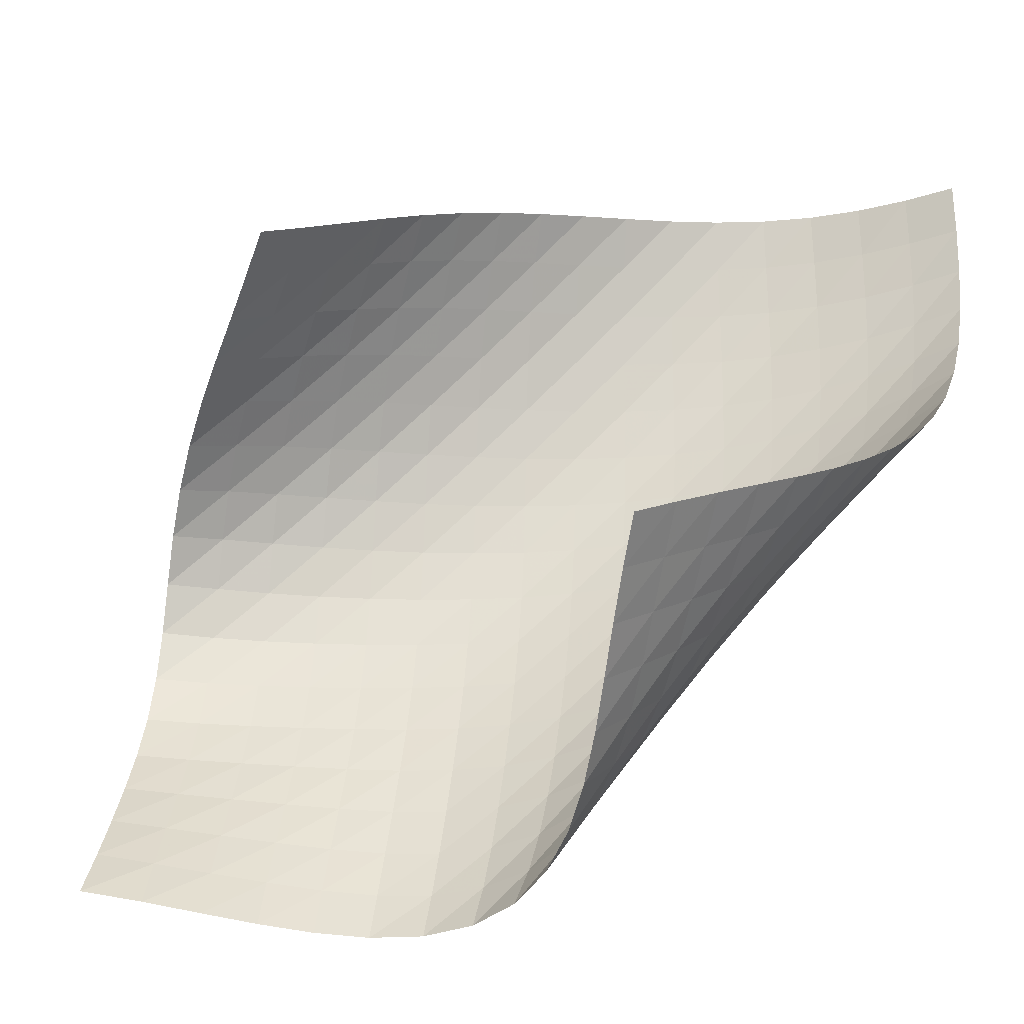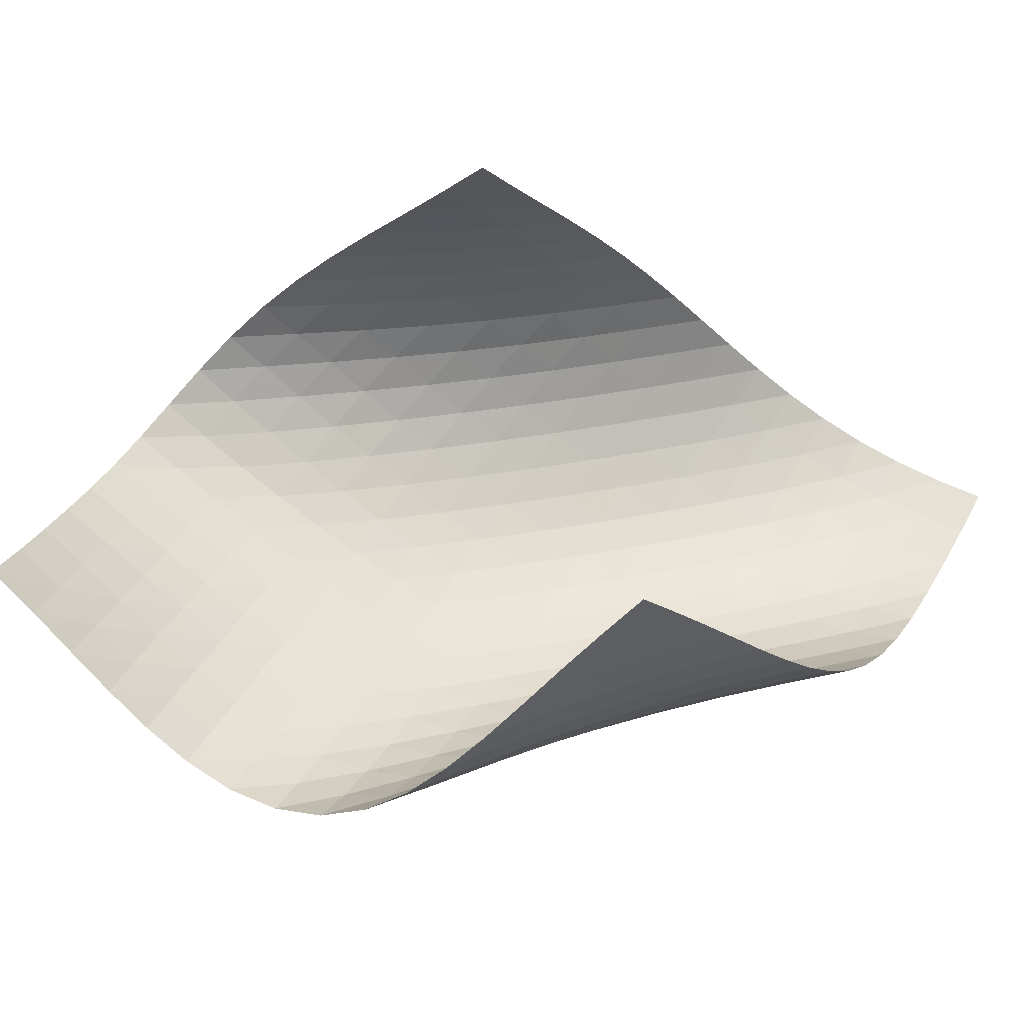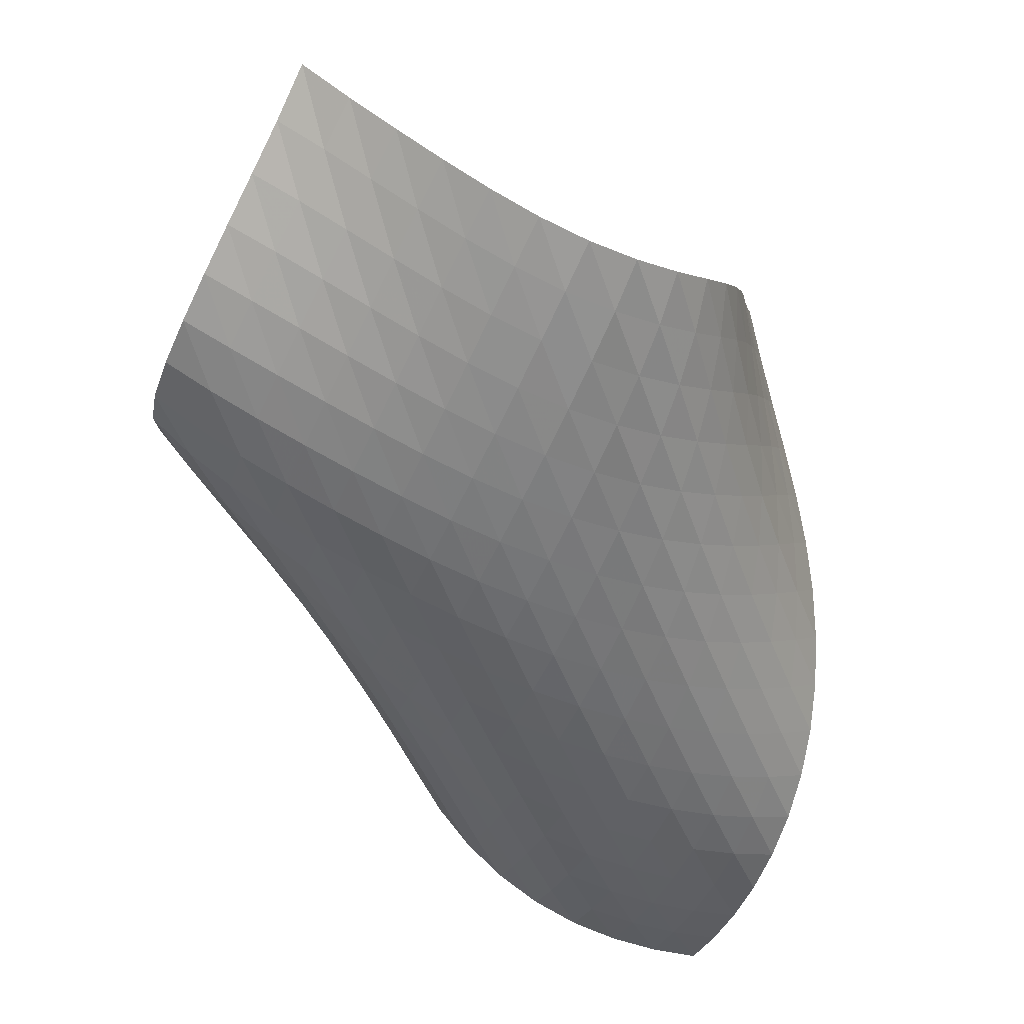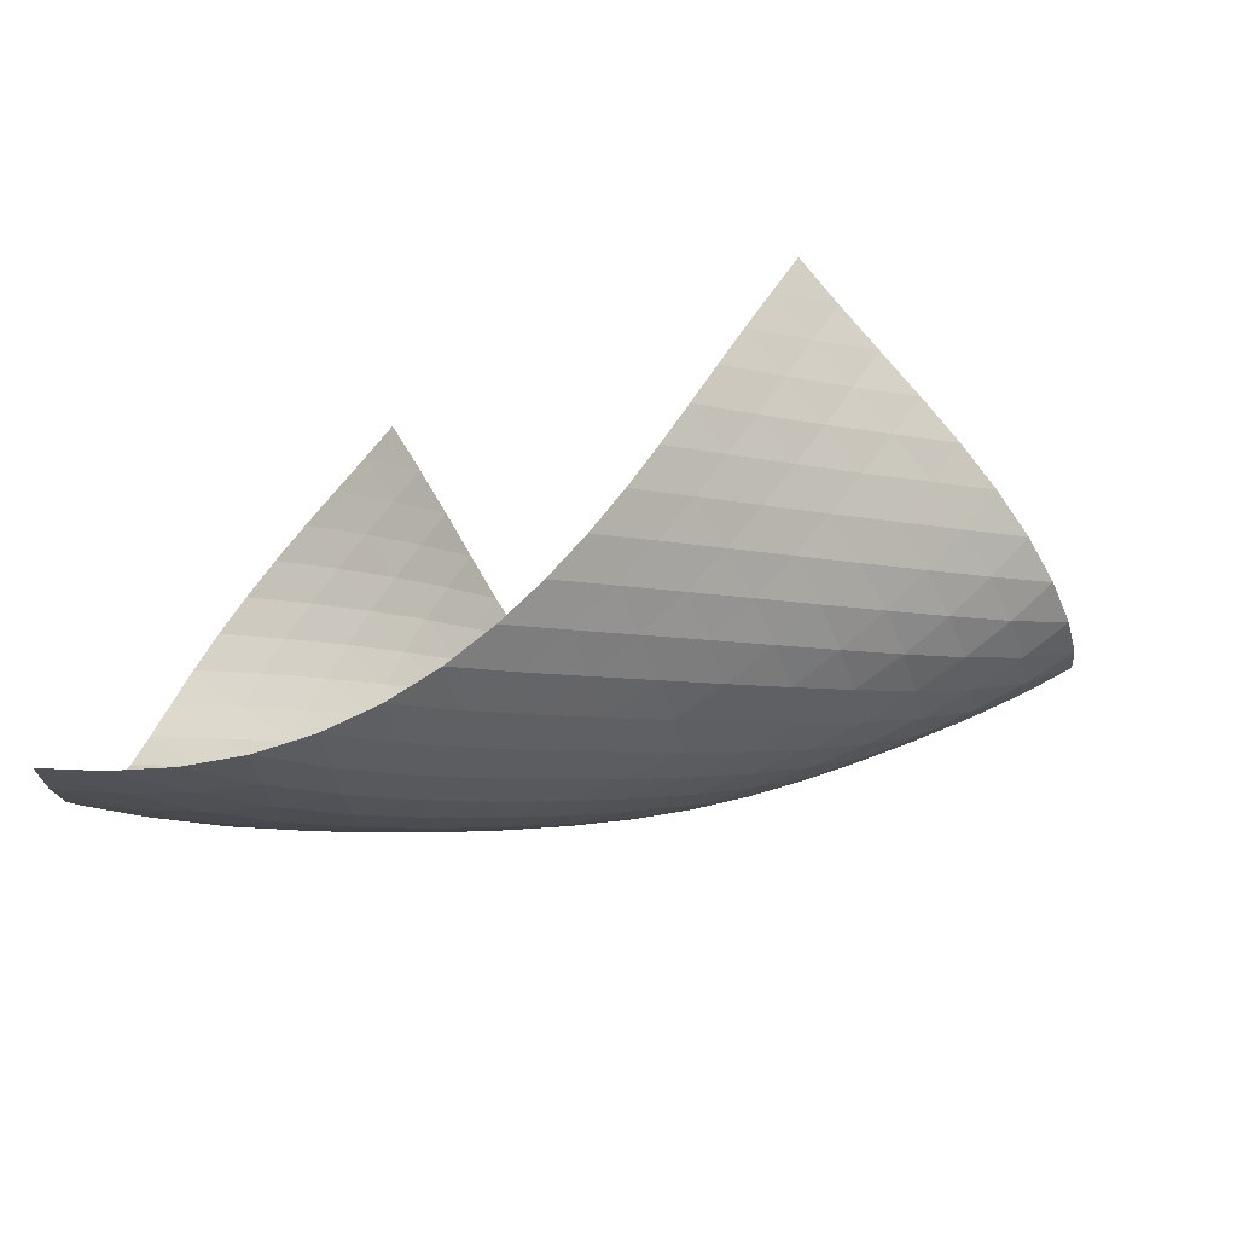
<metadata>
{"format":"obj","ext":"obj","renderer":"f3d","projection":"perspective","resolution":1024,"background":"white","views":[{"elev":-26.4,"azim":-155.8,"up":"+Z"},{"elev":58.7,"azim":-151.5,"up":"+Y"},{"elev":-39.5,"azim":156.7,"up":"+Y"},{"elev":-17.2,"azim":1.5,"up":"+Y"}]}
</metadata>
<code>
v -6.504 -0.008338 6.504
v -9.909 1.653 15.73
v -15.73 1.653 9.909
v -18.64 -5.757 18.64
v -15.36 1.152 9.386
v -15.01 0.6498 8.85
v -14.66 0.1428 8.31
v -14.31 -0.3706 7.782
v -13.93 -0.8866 7.286
v -13.48 -1.391 6.843
v -12.94 -1.851 6.475
v -12.3 -2.217 6.201
v -11.56 -2.421 6.035
v -10.77 -2.419 5.974
v -10.01 -2.223 5.993
v -9.282 -1.888 6.064
v -8.589 -1.47 6.165
v -7.909 -1.008 6.282
v -7.222 -0.5209 6.402
v -6.402 -0.5209 7.222
v -6.282 -1.008 7.909
v -6.165 -1.47 8.589
v -6.064 -1.888 9.282
v -5.993 -2.223 10.01
v -5.974 -2.419 10.77
v -6.035 -2.421 11.56
v -6.201 -2.217 12.3
v -6.475 -1.851 12.94
v -6.843 -1.391 13.48
v -7.286 -0.8866 13.93
v -7.782 -0.3706 14.31
v -8.31 0.1428 14.66
v -8.85 0.6498 15.01
v -9.386 1.152 15.36
v -10.27 1.017 16.09
v -10.62 0.3784 16.45
v -10.97 -0.264 16.82
v -11.32 -0.9123 17.18
v -11.68 -1.565 17.51
v -12.07 -2.216 17.8
v -12.51 -2.856 18.04
v -12.99 -3.473 18.24
v -13.52 -4.052 18.39
v -14.12 -4.574 18.49
v -14.77 -5.019 18.56
v -15.48 -5.37 18.59
v -16.24 -5.616 18.61
v -17.03 -5.755 18.63
v -17.83 -5.796 18.63
v -18.63 -5.796 17.83
v -18.63 -5.755 17.03
v -18.61 -5.616 16.24
v -18.59 -5.37 15.48
v -18.56 -5.019 14.77
v -18.49 -4.574 14.12
v -18.39 -4.052 13.52
v -18.24 -3.473 12.99
v -18.04 -2.856 12.51
v -17.8 -2.216 12.07
v -17.51 -1.565 11.68
v -17.18 -0.9123 11.32
v -16.82 -0.264 10.97
v -16.45 0.3784 10.62
v -16.09 1.017 10.27
v -7.11 -0.9388 7.11
v -7.81 -1.38 7.002
v -8.505 -1.815 6.897
v -9.211 -2.22 6.802
v -9.944 -2.562 6.728
v -10.72 -2.79 6.695
v -11.52 -2.849 6.725
v -12.3 -2.714 6.844
v -13.01 -2.408 7.062
v -13.62 -1.988 7.374
v -14.14 -1.506 7.766
v -14.58 -1 8.219
v -14.97 -0.4906 8.713
v -15.34 0.01496 9.23
v -15.71 0.5164 9.753
v -7.002 -1.38 7.81
v -7.716 -1.773 7.716
v -8.429 -2.17 7.627
v -9.15 -2.549 7.544
v -9.894 -2.88 7.476
v -10.67 -3.12 7.439
v -11.48 -3.221 7.45
v -12.28 -3.151 7.531
v -13.04 -2.917 7.696
v -13.71 -2.554 7.948
v -14.3 -2.11 8.281
v -14.81 -1.625 8.68
v -15.25 -1.124 9.131
v -15.67 -0.6209 9.615
v -16.06 -0.1205 10.12
v -6.897 -1.815 8.505
v -7.627 -2.17 8.429
v -8.358 -2.527 8.358
v -9.095 -2.873 8.29
v -9.85 -3.184 8.233
v -10.63 -3.424 8.197
v -11.44 -3.553 8.197
v -12.25 -3.54 8.249
v -13.03 -3.376 8.368
v -13.76 -3.081 8.562
v -14.42 -2.69 8.832
v -15 -2.237 9.172
v -15.51 -1.754 9.57
v -15.97 -1.258 10.01
v -16.41 -0.7608 10.48
v -6.802 -2.22 9.211
v -7.544 -2.549 9.15
v -8.29 -2.873 9.095
v -9.043 -3.187 9.043
v -9.809 -3.474 8.998
v -10.59 -3.707 8.966
v -11.4 -3.854 8.96
v -12.21 -3.886 8.991
v -13.02 -3.788 9.073
v -13.79 -3.564 9.216
v -14.5 -3.235 9.425
v -15.14 -2.829 9.702
v -15.72 -2.374 10.04
v -16.24 -1.894 10.43
v -16.73 -1.405 10.86
v -6.728 -2.562 9.944
v -7.476 -2.88 9.894
v -8.233 -3.184 9.85
v -8.998 -3.474 9.809
v -9.772 -3.741 9.772
v -10.56 -3.966 9.745
v -11.37 -4.126 9.735
v -12.18 -4.194 9.752
v -13 -4.153 9.805
v -13.79 -3.998 9.905
v -14.55 -3.737 10.06
v -15.25 -3.388 10.28
v -15.89 -2.975 10.55
v -16.47 -2.522 10.88
v -17.01 -2.048 11.26
v -6.695 -2.79 10.72
v -7.439 -3.12 10.67
v -8.197 -3.424 10.63
v -8.966 -3.707 10.59
v -9.745 -3.966 10.56
v -10.54 -4.191 10.54
v -11.34 -4.363 10.52
v -12.16 -4.462 10.53
v -12.98 -4.472 10.56
v -13.79 -4.381 10.62
v -14.57 -4.189 10.73
v -15.32 -3.905 10.89
v -16.01 -3.545 11.11
v -16.66 -3.131 11.38
v -17.25 -2.683 11.7
v -6.725 -2.849 11.52
v -7.45 -3.221 11.48
v -8.197 -3.553 11.44
v -8.96 -3.854 11.4
v -9.735 -4.126 11.37
v -10.52 -4.363 11.34
v -11.32 -4.555 11.32
v -12.14 -4.686 11.32
v -12.96 -4.743 11.33
v -13.77 -4.712 11.37
v -14.58 -4.587 11.44
v -15.36 -4.371 11.56
v -16.1 -4.073 11.72
v -16.79 -3.71 11.93
v -17.44 -3.299 12.19
v -6.844 -2.714 12.3
v -7.531 -3.151 12.28
v -8.249 -3.54 12.25
v -8.991 -3.886 12.21
v -9.752 -4.194 12.18
v -10.53 -4.462 12.16
v -11.32 -4.686 12.14
v -12.12 -4.856 12.12
v -12.94 -4.96 12.13
v -13.76 -4.986 12.14
v -14.58 -4.927 12.19
v -15.38 -4.78 12.26
v -16.15 -4.549 12.37
v -16.89 -4.245 12.52
v -17.59 -3.882 12.73
v -7.062 -2.408 13.01
v -7.696 -2.917 13.04
v -8.368 -3.376 13.03
v -9.073 -3.788 13.02
v -9.805 -4.153 13
v -10.56 -4.472 12.98
v -11.33 -4.743 12.96
v -12.13 -4.96 12.94
v -12.93 -5.114 12.93
v -13.75 -5.198 12.94
v -14.57 -5.202 12.95
v -15.38 -5.124 13
v -16.18 -4.962 13.07
v -16.95 -4.724 13.17
v -17.69 -4.416 13.32
v -7.374 -1.988 13.62
v -7.948 -2.554 13.71
v -8.562 -3.081 13.76
v -9.216 -3.564 13.79
v -9.905 -3.998 13.79
v -10.62 -4.381 13.79
v -11.37 -4.712 13.77
v -12.14 -4.986 13.76
v -12.94 -5.198 13.75
v -13.74 -5.341 13.74
v -14.56 -5.408 13.75
v -15.38 -5.396 13.77
v -16.19 -5.303 13.81
v -16.98 -5.131 13.87
v -17.75 -4.886 13.97
v -7.766 -1.506 14.14
v -8.281 -2.11 14.3
v -8.832 -2.69 14.42
v -9.425 -3.235 14.5
v -10.06 -3.737 14.55
v -10.73 -4.189 14.57
v -11.44 -4.587 14.58
v -12.19 -4.927 14.58
v -12.95 -5.202 14.57
v -13.75 -5.408 14.56
v -14.56 -5.538 14.56
v -15.37 -5.59 14.56
v -16.19 -5.562 14.58
v -17 -5.456 14.62
v -17.79 -5.274 14.68
v -8.219 -1 14.58
v -8.68 -1.625 14.81
v -9.172 -2.237 15
v -9.702 -2.829 15.14
v -10.28 -3.388 15.25
v -10.89 -3.905 15.32
v -11.56 -4.371 15.36
v -12.26 -4.78 15.38
v -13 -5.124 15.38
v -13.77 -5.396 15.38
v -14.56 -5.59 15.37
v -15.37 -5.704 15.37
v -16.19 -5.736 15.38
v -17 -5.689 15.39
v -17.81 -5.566 15.43
v -8.713 -0.4906 14.97
v -9.131 -1.124 15.25
v -9.57 -1.754 15.51
v -10.04 -2.374 15.72
v -10.55 -2.975 15.89
v -11.11 -3.545 16.01
v -11.72 -4.073 16.1
v -12.37 -4.549 16.15
v -13.07 -4.962 16.18
v -13.81 -5.303 16.19
v -14.58 -5.562 16.19
v -15.38 -5.736 16.19
v -16.19 -5.824 16.19
v -17 -5.829 16.2
v -17.82 -5.758 16.21
v -9.23 0.01496 15.34
v -9.615 -0.6209 15.67
v -10.01 -1.258 15.97
v -10.43 -1.894 16.24
v -10.88 -2.522 16.47
v -11.38 -3.131 16.66
v -11.93 -3.71 16.79
v -12.52 -4.245 16.89
v -13.17 -4.724 16.95
v -13.87 -5.131 16.98
v -14.62 -5.456 17
v -15.39 -5.689 17
v -16.2 -5.829 17
v -17.01 -5.88 17.01
v -17.82 -5.851 17.02
v -9.753 0.5164 15.71
v -10.12 -0.1205 16.06
v -10.48 -0.7608 16.41
v -10.86 -1.405 16.73
v -11.26 -2.048 17.01
v -11.7 -2.683 17.25
v -12.19 -3.299 17.44
v -12.73 -3.882 17.59
v -13.32 -4.416 17.69
v -13.97 -4.886 17.75
v -14.68 -5.274 17.79
v -15.43 -5.566 17.81
v -16.21 -5.758 17.82
v -17.02 -5.851 17.82
v -17.83 -5.857 17.83
f 289 49 4
f 289 4 50
f 5 79 64
f 5 64 3
f 79 94 63
f 79 63 64
f 94 109 62
f 94 62 63
f 109 124 61
f 109 61 62
f 124 139 60
f 124 60 61
f 139 154 59
f 139 59 60
f 154 169 58
f 154 58 59
f 169 184 57
f 169 57 58
f 184 199 56
f 184 56 57
f 199 214 55
f 199 55 56
f 214 229 54
f 214 54 55
f 229 244 53
f 229 53 54
f 244 259 52
f 244 52 53
f 259 274 51
f 259 51 52
f 274 289 50
f 274 50 51
f 1 20 65
f 1 65 19
f 19 65 66
f 19 66 18
f 18 66 67
f 18 67 17
f 17 67 68
f 17 68 16
f 16 68 69
f 16 69 15
f 15 69 70
f 15 70 14
f 14 70 71
f 14 71 13
f 13 71 72
f 13 72 12
f 12 72 73
f 12 73 11
f 11 73 74
f 11 74 10
f 10 74 75
f 10 75 9
f 9 75 76
f 9 76 8
f 8 76 77
f 8 77 7
f 7 77 78
f 7 78 6
f 6 78 79
f 6 79 5
f 20 21 80
f 20 80 65
f 65 80 81
f 65 81 66
f 66 81 82
f 66 82 67
f 67 82 83
f 67 83 68
f 68 83 84
f 68 84 69
f 69 84 85
f 69 85 70
f 70 85 86
f 70 86 71
f 71 86 87
f 71 87 72
f 72 87 88
f 72 88 73
f 73 88 89
f 73 89 74
f 74 89 90
f 74 90 75
f 75 90 91
f 75 91 76
f 76 91 92
f 76 92 77
f 77 92 93
f 77 93 78
f 78 93 94
f 78 94 79
f 21 22 95
f 21 95 80
f 80 95 96
f 80 96 81
f 81 96 97
f 81 97 82
f 82 97 98
f 82 98 83
f 83 98 99
f 83 99 84
f 84 99 100
f 84 100 85
f 85 100 101
f 85 101 86
f 86 101 102
f 86 102 87
f 87 102 103
f 87 103 88
f 88 103 104
f 88 104 89
f 89 104 105
f 89 105 90
f 90 105 106
f 90 106 91
f 91 106 107
f 91 107 92
f 92 107 108
f 92 108 93
f 93 108 109
f 93 109 94
f 22 23 110
f 22 110 95
f 95 110 111
f 95 111 96
f 96 111 112
f 96 112 97
f 97 112 113
f 97 113 98
f 98 113 114
f 98 114 99
f 99 114 115
f 99 115 100
f 100 115 116
f 100 116 101
f 101 116 117
f 101 117 102
f 102 117 118
f 102 118 103
f 103 118 119
f 103 119 104
f 104 119 120
f 104 120 105
f 105 120 121
f 105 121 106
f 106 121 122
f 106 122 107
f 107 122 123
f 107 123 108
f 108 123 124
f 108 124 109
f 23 24 125
f 23 125 110
f 110 125 126
f 110 126 111
f 111 126 127
f 111 127 112
f 112 127 128
f 112 128 113
f 113 128 129
f 113 129 114
f 114 129 130
f 114 130 115
f 115 130 131
f 115 131 116
f 116 131 132
f 116 132 117
f 117 132 133
f 117 133 118
f 118 133 134
f 118 134 119
f 119 134 135
f 119 135 120
f 120 135 136
f 120 136 121
f 121 136 137
f 121 137 122
f 122 137 138
f 122 138 123
f 123 138 139
f 123 139 124
f 24 25 140
f 24 140 125
f 125 140 141
f 125 141 126
f 126 141 142
f 126 142 127
f 127 142 143
f 127 143 128
f 128 143 144
f 128 144 129
f 129 144 145
f 129 145 130
f 130 145 146
f 130 146 131
f 131 146 147
f 131 147 132
f 132 147 148
f 132 148 133
f 133 148 149
f 133 149 134
f 134 149 150
f 134 150 135
f 135 150 151
f 135 151 136
f 136 151 152
f 136 152 137
f 137 152 153
f 137 153 138
f 138 153 154
f 138 154 139
f 25 26 155
f 25 155 140
f 140 155 156
f 140 156 141
f 141 156 157
f 141 157 142
f 142 157 158
f 142 158 143
f 143 158 159
f 143 159 144
f 144 159 160
f 144 160 145
f 145 160 161
f 145 161 146
f 146 161 162
f 146 162 147
f 147 162 163
f 147 163 148
f 148 163 164
f 148 164 149
f 149 164 165
f 149 165 150
f 150 165 166
f 150 166 151
f 151 166 167
f 151 167 152
f 152 167 168
f 152 168 153
f 153 168 169
f 153 169 154
f 26 27 170
f 26 170 155
f 155 170 171
f 155 171 156
f 156 171 172
f 156 172 157
f 157 172 173
f 157 173 158
f 158 173 174
f 158 174 159
f 159 174 175
f 159 175 160
f 160 175 176
f 160 176 161
f 161 176 177
f 161 177 162
f 162 177 178
f 162 178 163
f 163 178 179
f 163 179 164
f 164 179 180
f 164 180 165
f 165 180 181
f 165 181 166
f 166 181 182
f 166 182 167
f 167 182 183
f 167 183 168
f 168 183 184
f 168 184 169
f 27 28 185
f 27 185 170
f 170 185 186
f 170 186 171
f 171 186 187
f 171 187 172
f 172 187 188
f 172 188 173
f 173 188 189
f 173 189 174
f 174 189 190
f 174 190 175
f 175 190 191
f 175 191 176
f 176 191 192
f 176 192 177
f 177 192 193
f 177 193 178
f 178 193 194
f 178 194 179
f 179 194 195
f 179 195 180
f 180 195 196
f 180 196 181
f 181 196 197
f 181 197 182
f 182 197 198
f 182 198 183
f 183 198 199
f 183 199 184
f 28 29 200
f 28 200 185
f 185 200 201
f 185 201 186
f 186 201 202
f 186 202 187
f 187 202 203
f 187 203 188
f 188 203 204
f 188 204 189
f 189 204 205
f 189 205 190
f 190 205 206
f 190 206 191
f 191 206 207
f 191 207 192
f 192 207 208
f 192 208 193
f 193 208 209
f 193 209 194
f 194 209 210
f 194 210 195
f 195 210 211
f 195 211 196
f 196 211 212
f 196 212 197
f 197 212 213
f 197 213 198
f 198 213 214
f 198 214 199
f 29 30 215
f 29 215 200
f 200 215 216
f 200 216 201
f 201 216 217
f 201 217 202
f 202 217 218
f 202 218 203
f 203 218 219
f 203 219 204
f 204 219 220
f 204 220 205
f 205 220 221
f 205 221 206
f 206 221 222
f 206 222 207
f 207 222 223
f 207 223 208
f 208 223 224
f 208 224 209
f 209 224 225
f 209 225 210
f 210 225 226
f 210 226 211
f 211 226 227
f 211 227 212
f 212 227 228
f 212 228 213
f 213 228 229
f 213 229 214
f 30 31 230
f 30 230 215
f 215 230 231
f 215 231 216
f 216 231 232
f 216 232 217
f 217 232 233
f 217 233 218
f 218 233 234
f 218 234 219
f 219 234 235
f 219 235 220
f 220 235 236
f 220 236 221
f 221 236 237
f 221 237 222
f 222 237 238
f 222 238 223
f 223 238 239
f 223 239 224
f 224 239 240
f 224 240 225
f 225 240 241
f 225 241 226
f 226 241 242
f 226 242 227
f 227 242 243
f 227 243 228
f 228 243 244
f 228 244 229
f 31 32 245
f 31 245 230
f 230 245 246
f 230 246 231
f 231 246 247
f 231 247 232
f 232 247 248
f 232 248 233
f 233 248 249
f 233 249 234
f 234 249 250
f 234 250 235
f 235 250 251
f 235 251 236
f 236 251 252
f 236 252 237
f 237 252 253
f 237 253 238
f 238 253 254
f 238 254 239
f 239 254 255
f 239 255 240
f 240 255 256
f 240 256 241
f 241 256 257
f 241 257 242
f 242 257 258
f 242 258 243
f 243 258 259
f 243 259 244
f 32 33 260
f 32 260 245
f 245 260 261
f 245 261 246
f 246 261 262
f 246 262 247
f 247 262 263
f 247 263 248
f 248 263 264
f 248 264 249
f 249 264 265
f 249 265 250
f 250 265 266
f 250 266 251
f 251 266 267
f 251 267 252
f 252 267 268
f 252 268 253
f 253 268 269
f 253 269 254
f 254 269 270
f 254 270 255
f 255 270 271
f 255 271 256
f 256 271 272
f 256 272 257
f 257 272 273
f 257 273 258
f 258 273 274
f 258 274 259
f 33 34 275
f 33 275 260
f 260 275 276
f 260 276 261
f 261 276 277
f 261 277 262
f 262 277 278
f 262 278 263
f 263 278 279
f 263 279 264
f 264 279 280
f 264 280 265
f 265 280 281
f 265 281 266
f 266 281 282
f 266 282 267
f 267 282 283
f 267 283 268
f 268 283 284
f 268 284 269
f 269 284 285
f 269 285 270
f 270 285 286
f 270 286 271
f 271 286 287
f 271 287 272
f 272 287 288
f 272 288 273
f 273 288 289
f 273 289 274
f 34 2 35
f 34 35 275
f 275 35 36
f 275 36 276
f 276 36 37
f 276 37 277
f 277 37 38
f 277 38 278
f 278 38 39
f 278 39 279
f 279 39 40
f 279 40 280
f 280 40 41
f 280 41 281
f 281 41 42
f 281 42 282
f 282 42 43
f 282 43 283
f 283 43 44
f 283 44 284
f 284 44 45
f 284 45 285
f 285 45 46
f 285 46 286
f 286 46 47
f 286 47 287
f 287 47 48
f 287 48 288
f 288 48 49
f 288 49 289

</code>
